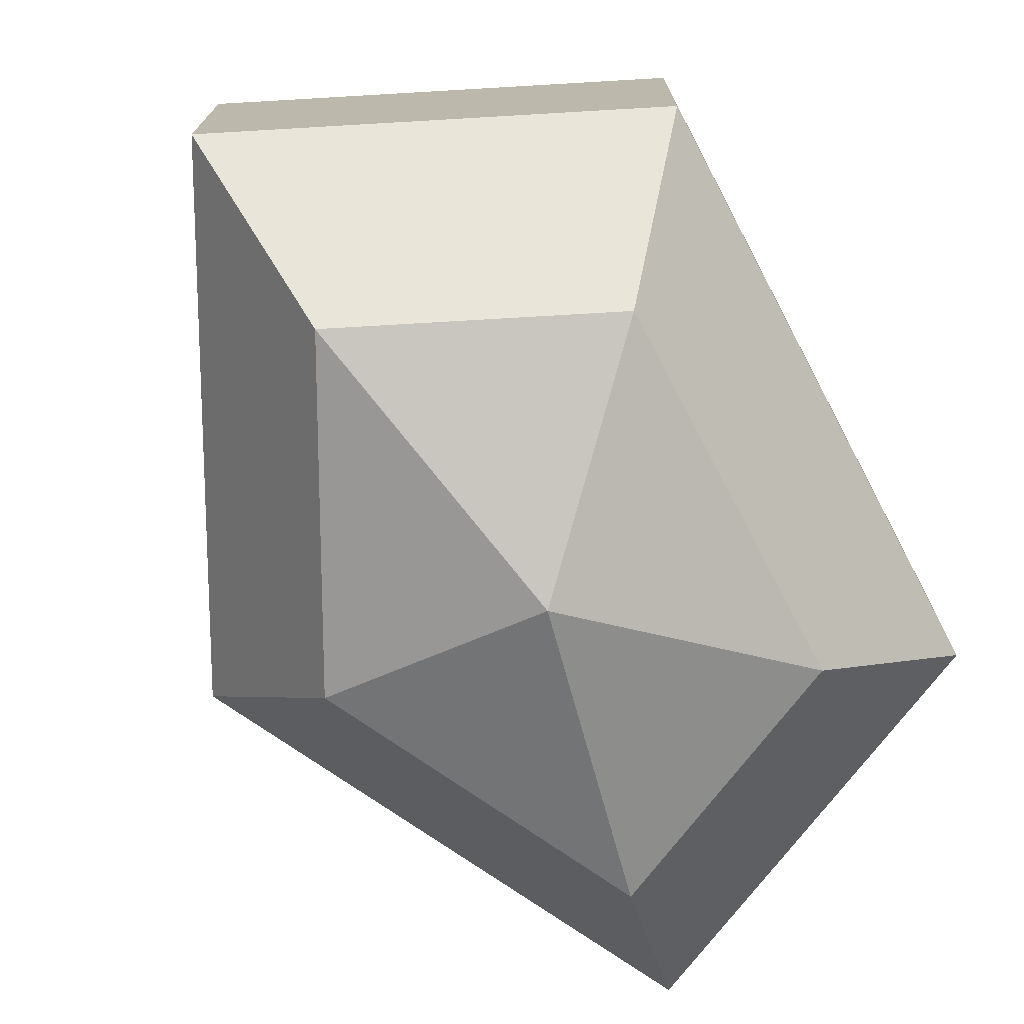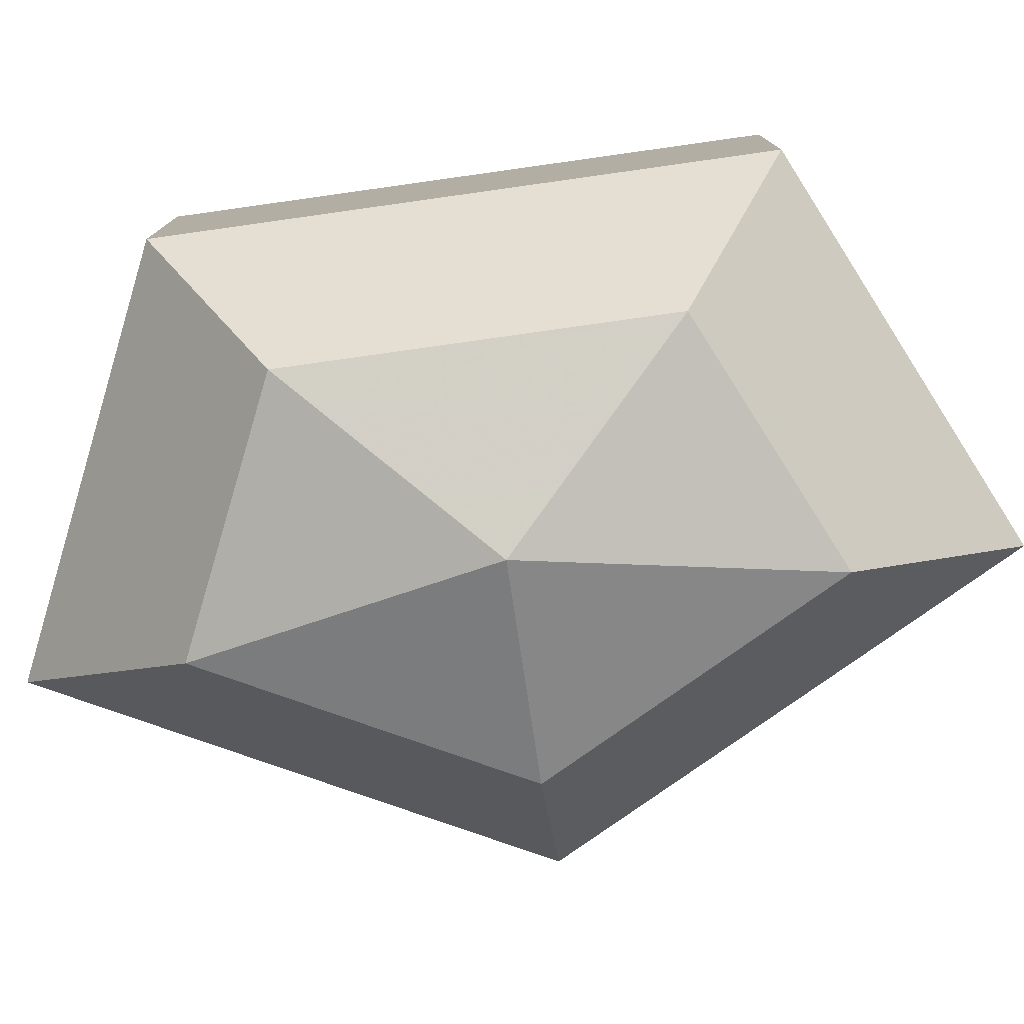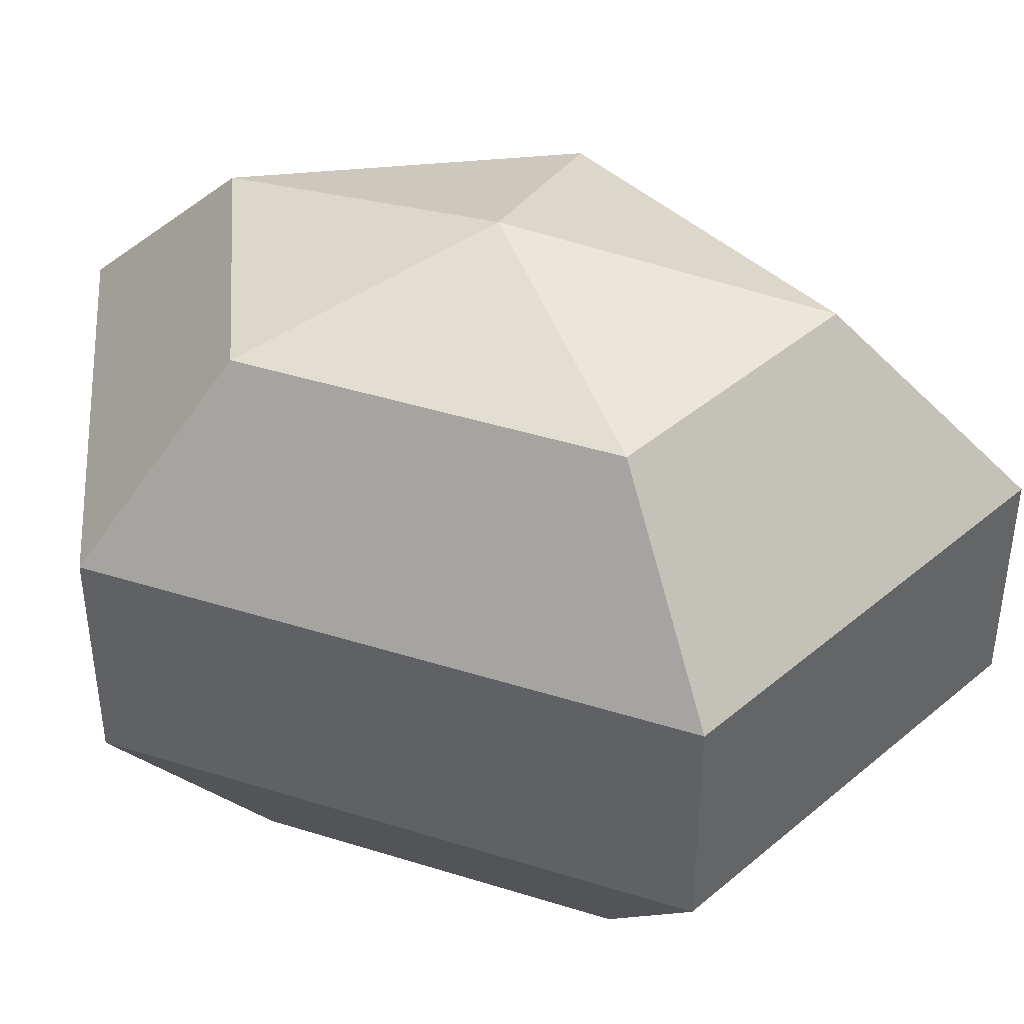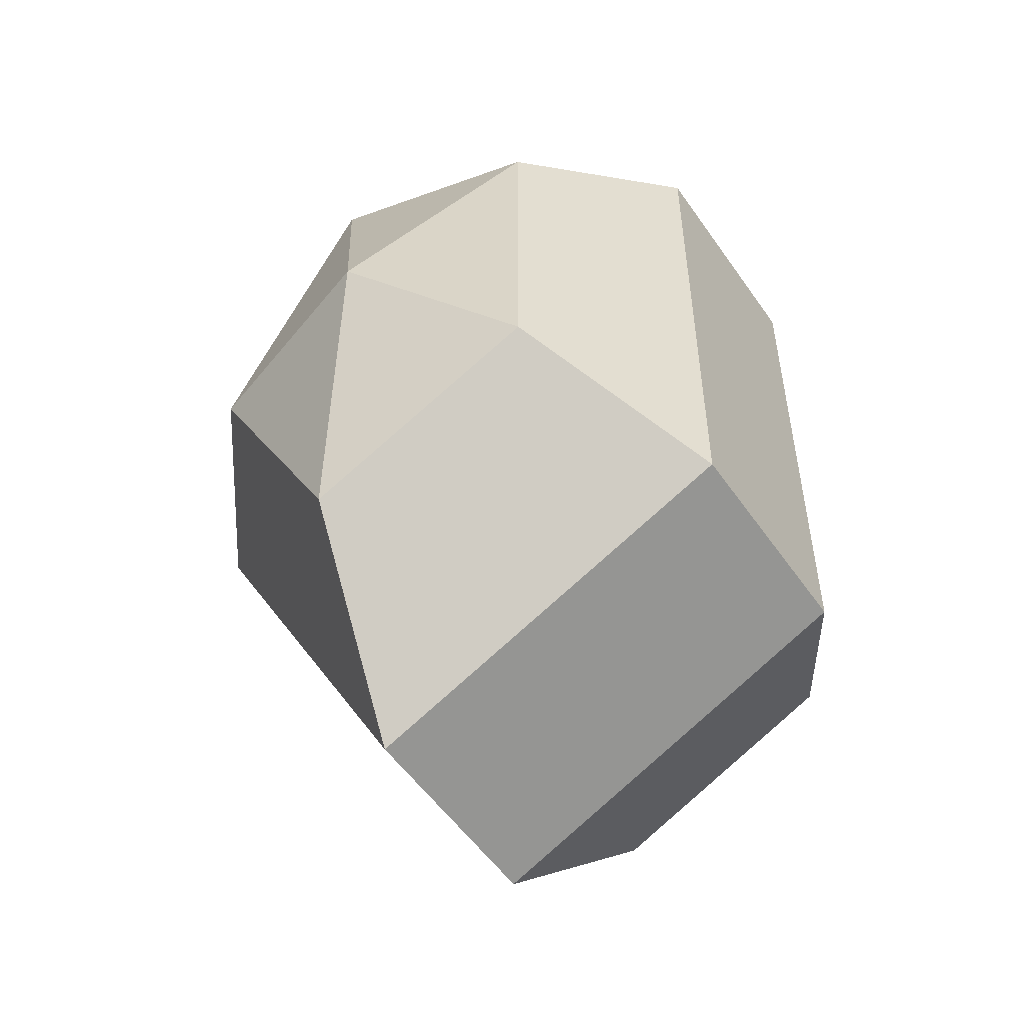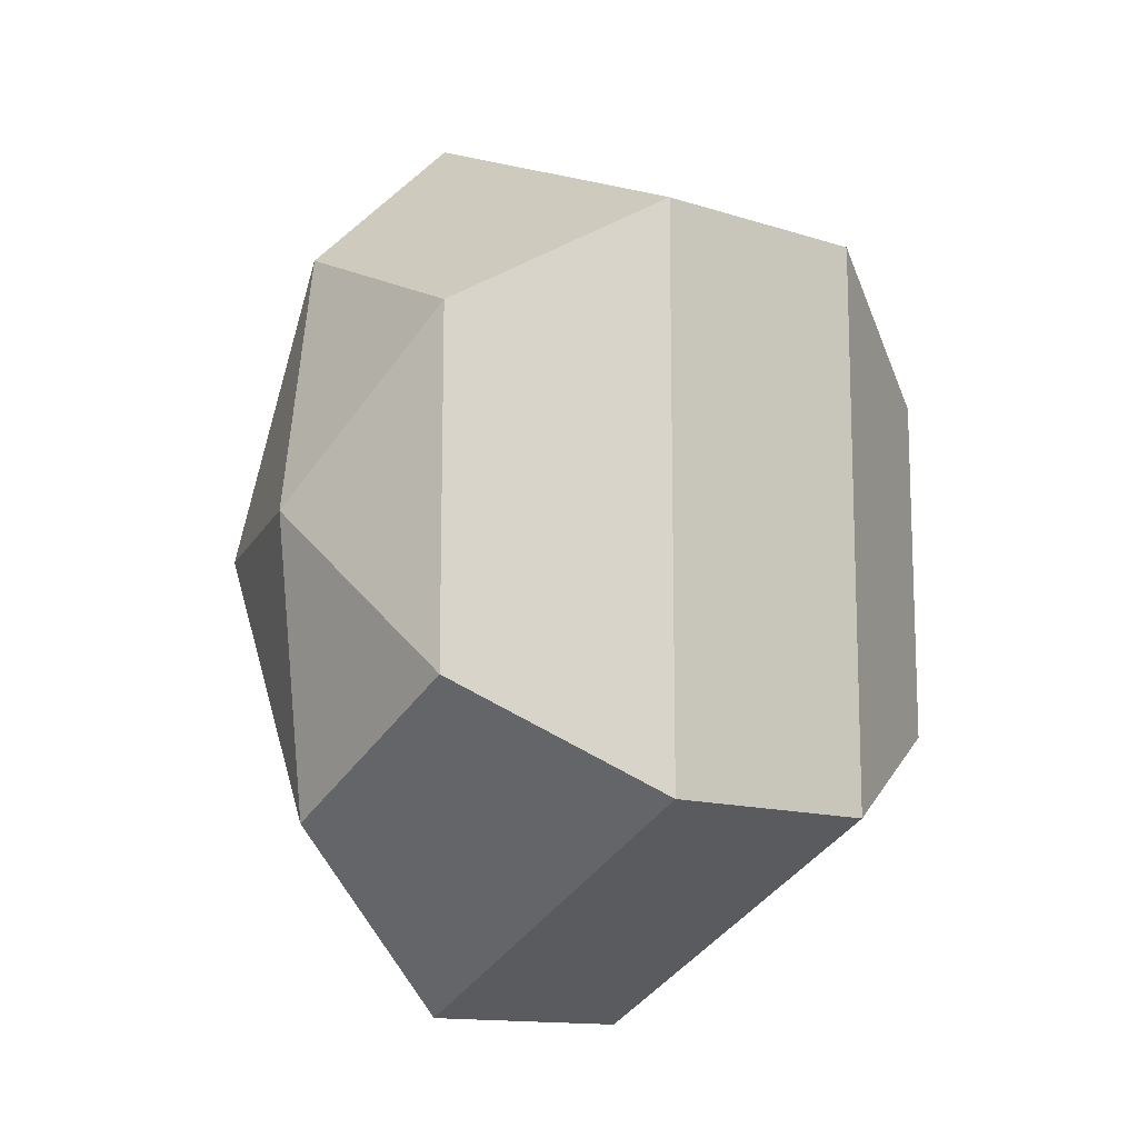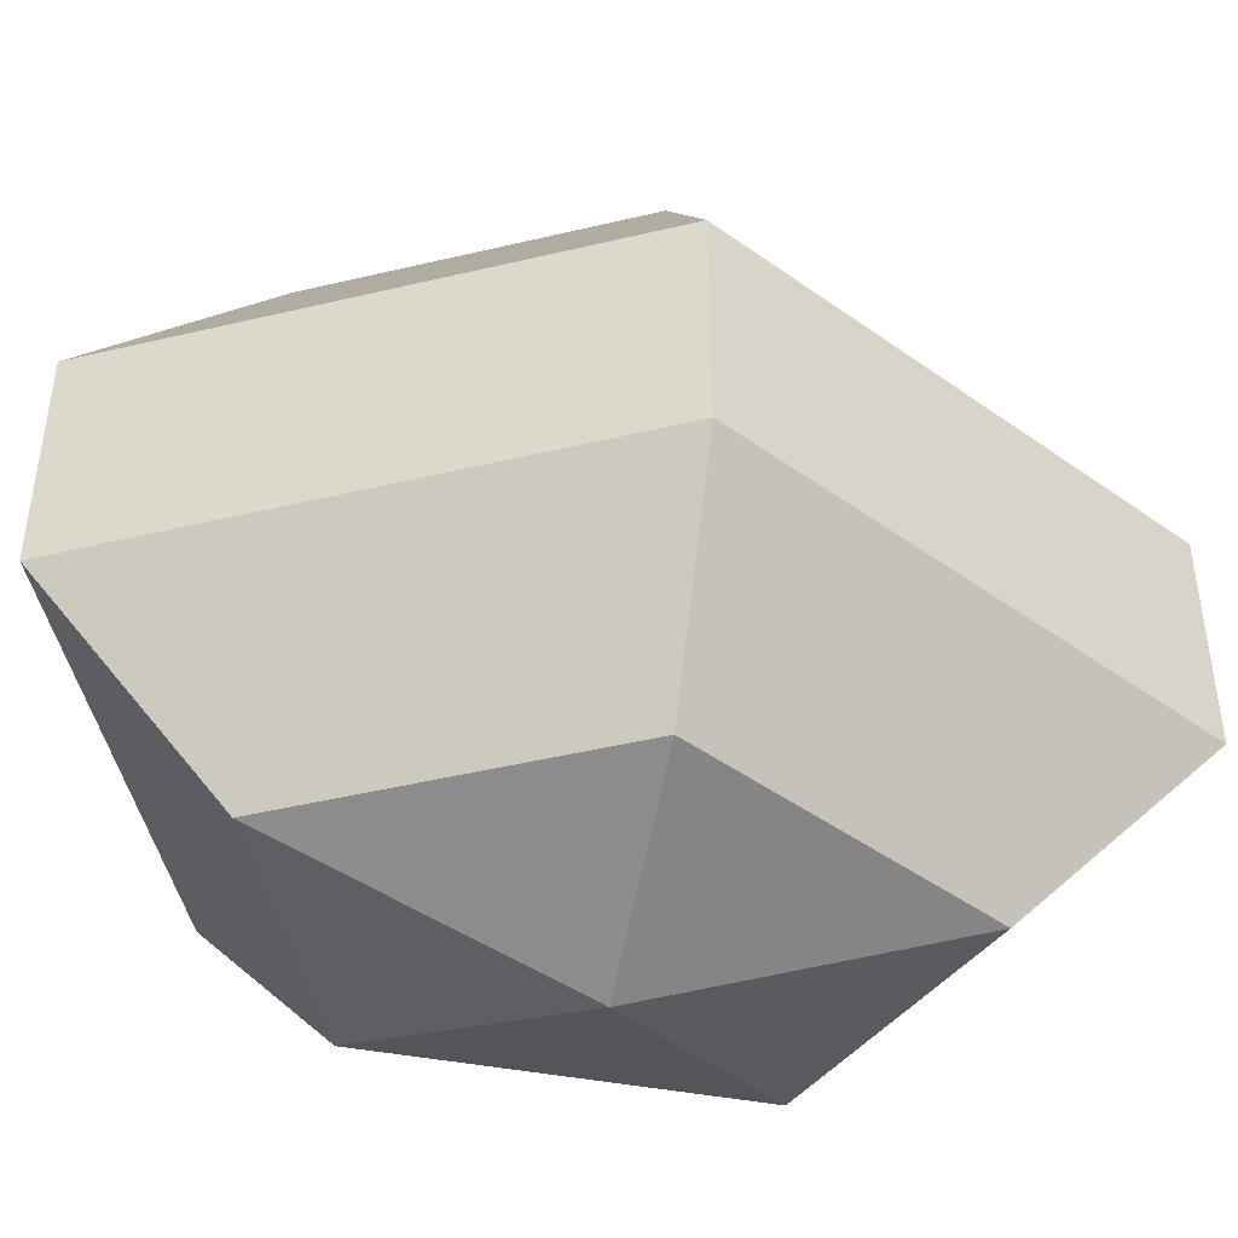
<metadata>
{"format":"obj","ext":"obj","renderer":"f3d","projection":"perspective","resolution":1024,"background":"white","views":[{"elev":-74.7,"azim":27.8,"up":"+Z"},{"elev":-78.7,"azim":98.0,"up":"+Z"},{"elev":42.6,"azim":110.5,"up":"+Z"},{"elev":-53.6,"azim":34.0,"up":"+Y"},{"elev":-13.2,"azim":53.7,"up":"+Y"},{"elev":-45.7,"azim":-102.1,"up":"+Z"}]}
</metadata>
<code>
v 169 169 134.5
v 169 169 134.5
v 169 169 134.5
v 169 169 134.5
v 169 169 134.5
v 169 169 134.5
v 165.2 169 135.7
v 167.8 163.9 135.7
v 172.1 165.9 135.7
v 172.1 172.1 135.7
v 167.8 174.1 135.7
v 165.2 169 135.7
v 162.8 169 139
v 167.1 160.8 139
v 174 163.9 139
v 174 174.1 139
v 167.1 177.2 139
v 162.8 169 139
v 162.8 169 143
v 167.1 160.8 143
v 174 163.9 143
v 174 174.1 143
v 167.1 177.2 143
v 162.8 169 143
v 165.2 169 146.3
v 167.8 163.9 146.3
v 172.1 165.9 146.3
v 172.1 172.1 146.3
v 167.8 174.1 146.3
v 165.2 169 146.3
v 169 169 147.5
v 169 169 147.5
v 169 169 147.5
v 169 169 147.5
v 169 169 147.5
v 169 169 147.5
g foo
f 8 7 1
f 9 8 2
f 10 9 3
f 11 10 4
f 12 11 5
f 14 13 7
f 15 14 8
f 16 15 9
f 17 16 10
f 18 17 11
f 20 19 13
f 21 20 14
f 22 21 15
f 23 22 16
f 24 23 17
f 26 25 19
f 27 26 20
f 28 27 21
f 29 28 22
f 30 29 23
f 32 31 25
f 33 32 26
f 34 33 27
f 35 34 28
f 36 35 29
f 2 8 1
f 3 9 2
f 4 10 3
f 5 11 4
f 6 12 5
f 8 14 7
f 9 15 8
f 10 16 9
f 11 17 10
f 12 18 11
f 14 20 13
f 15 21 14
f 16 22 15
f 17 23 16
f 18 24 17
f 20 26 19
f 21 27 20
f 22 28 21
f 23 29 22
f 24 30 23
f 26 32 25
f 27 33 26
f 28 34 27
f 29 35 28
f 30 36 29
g

</code>
